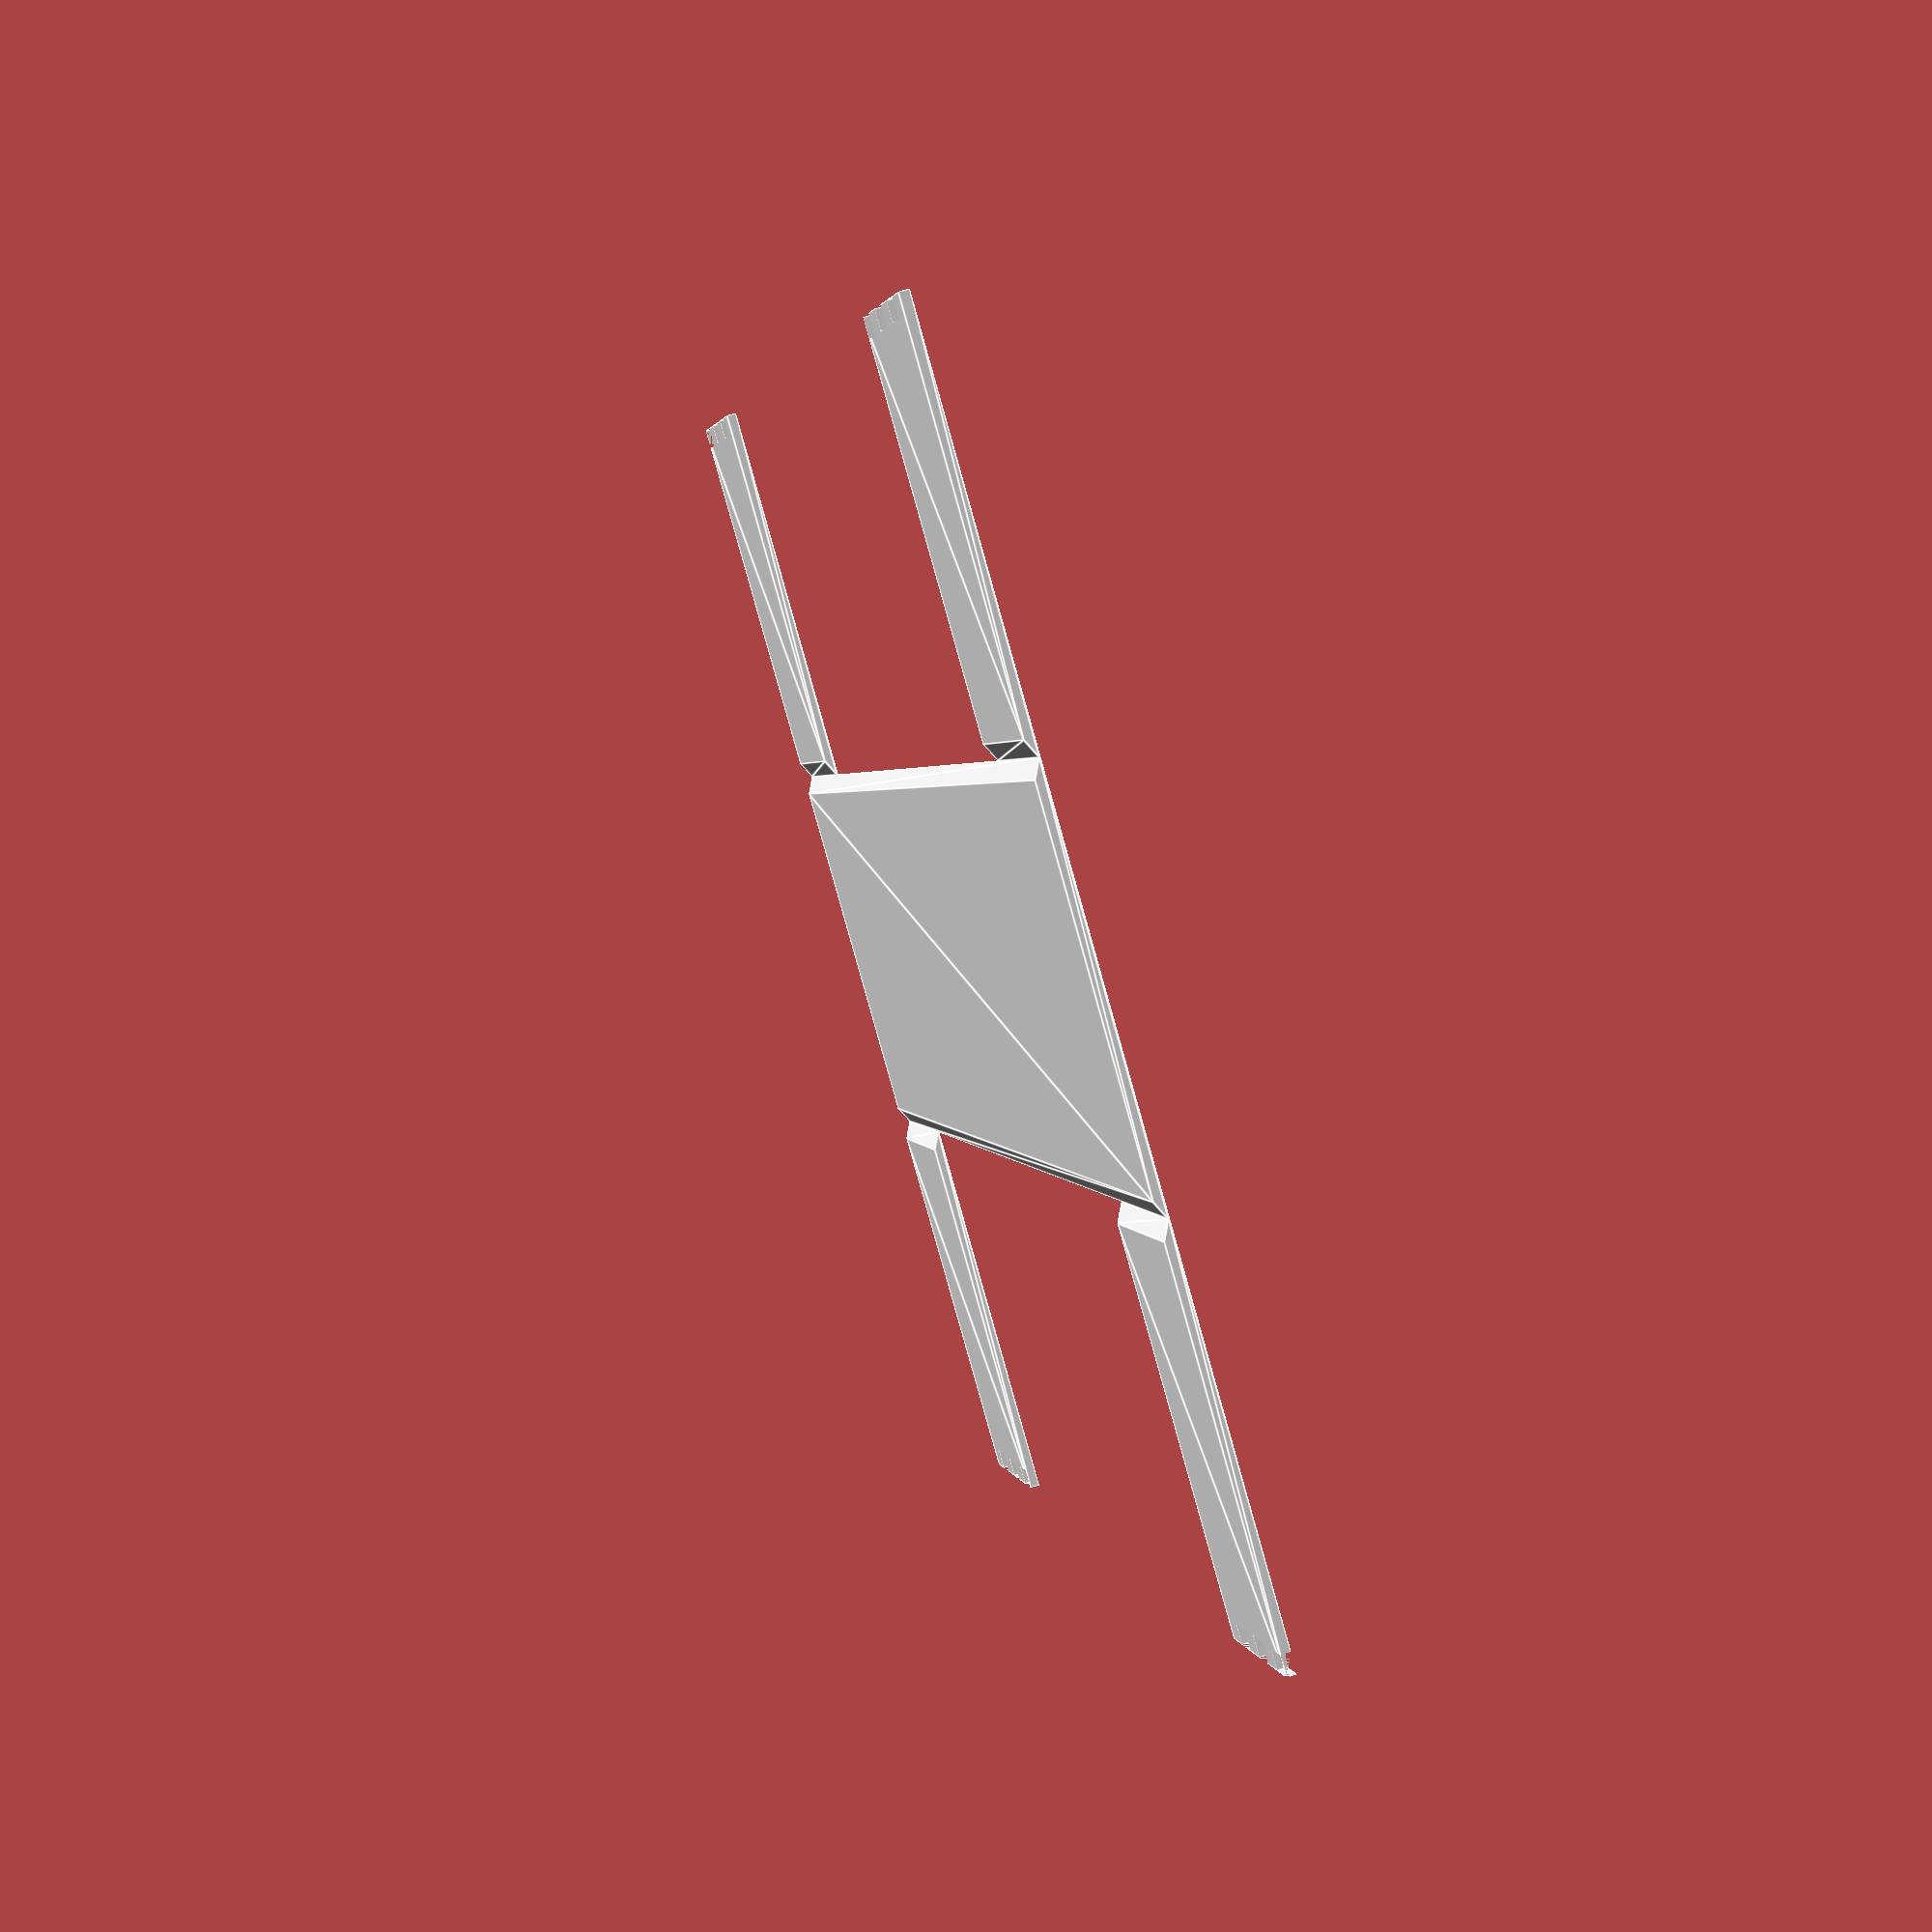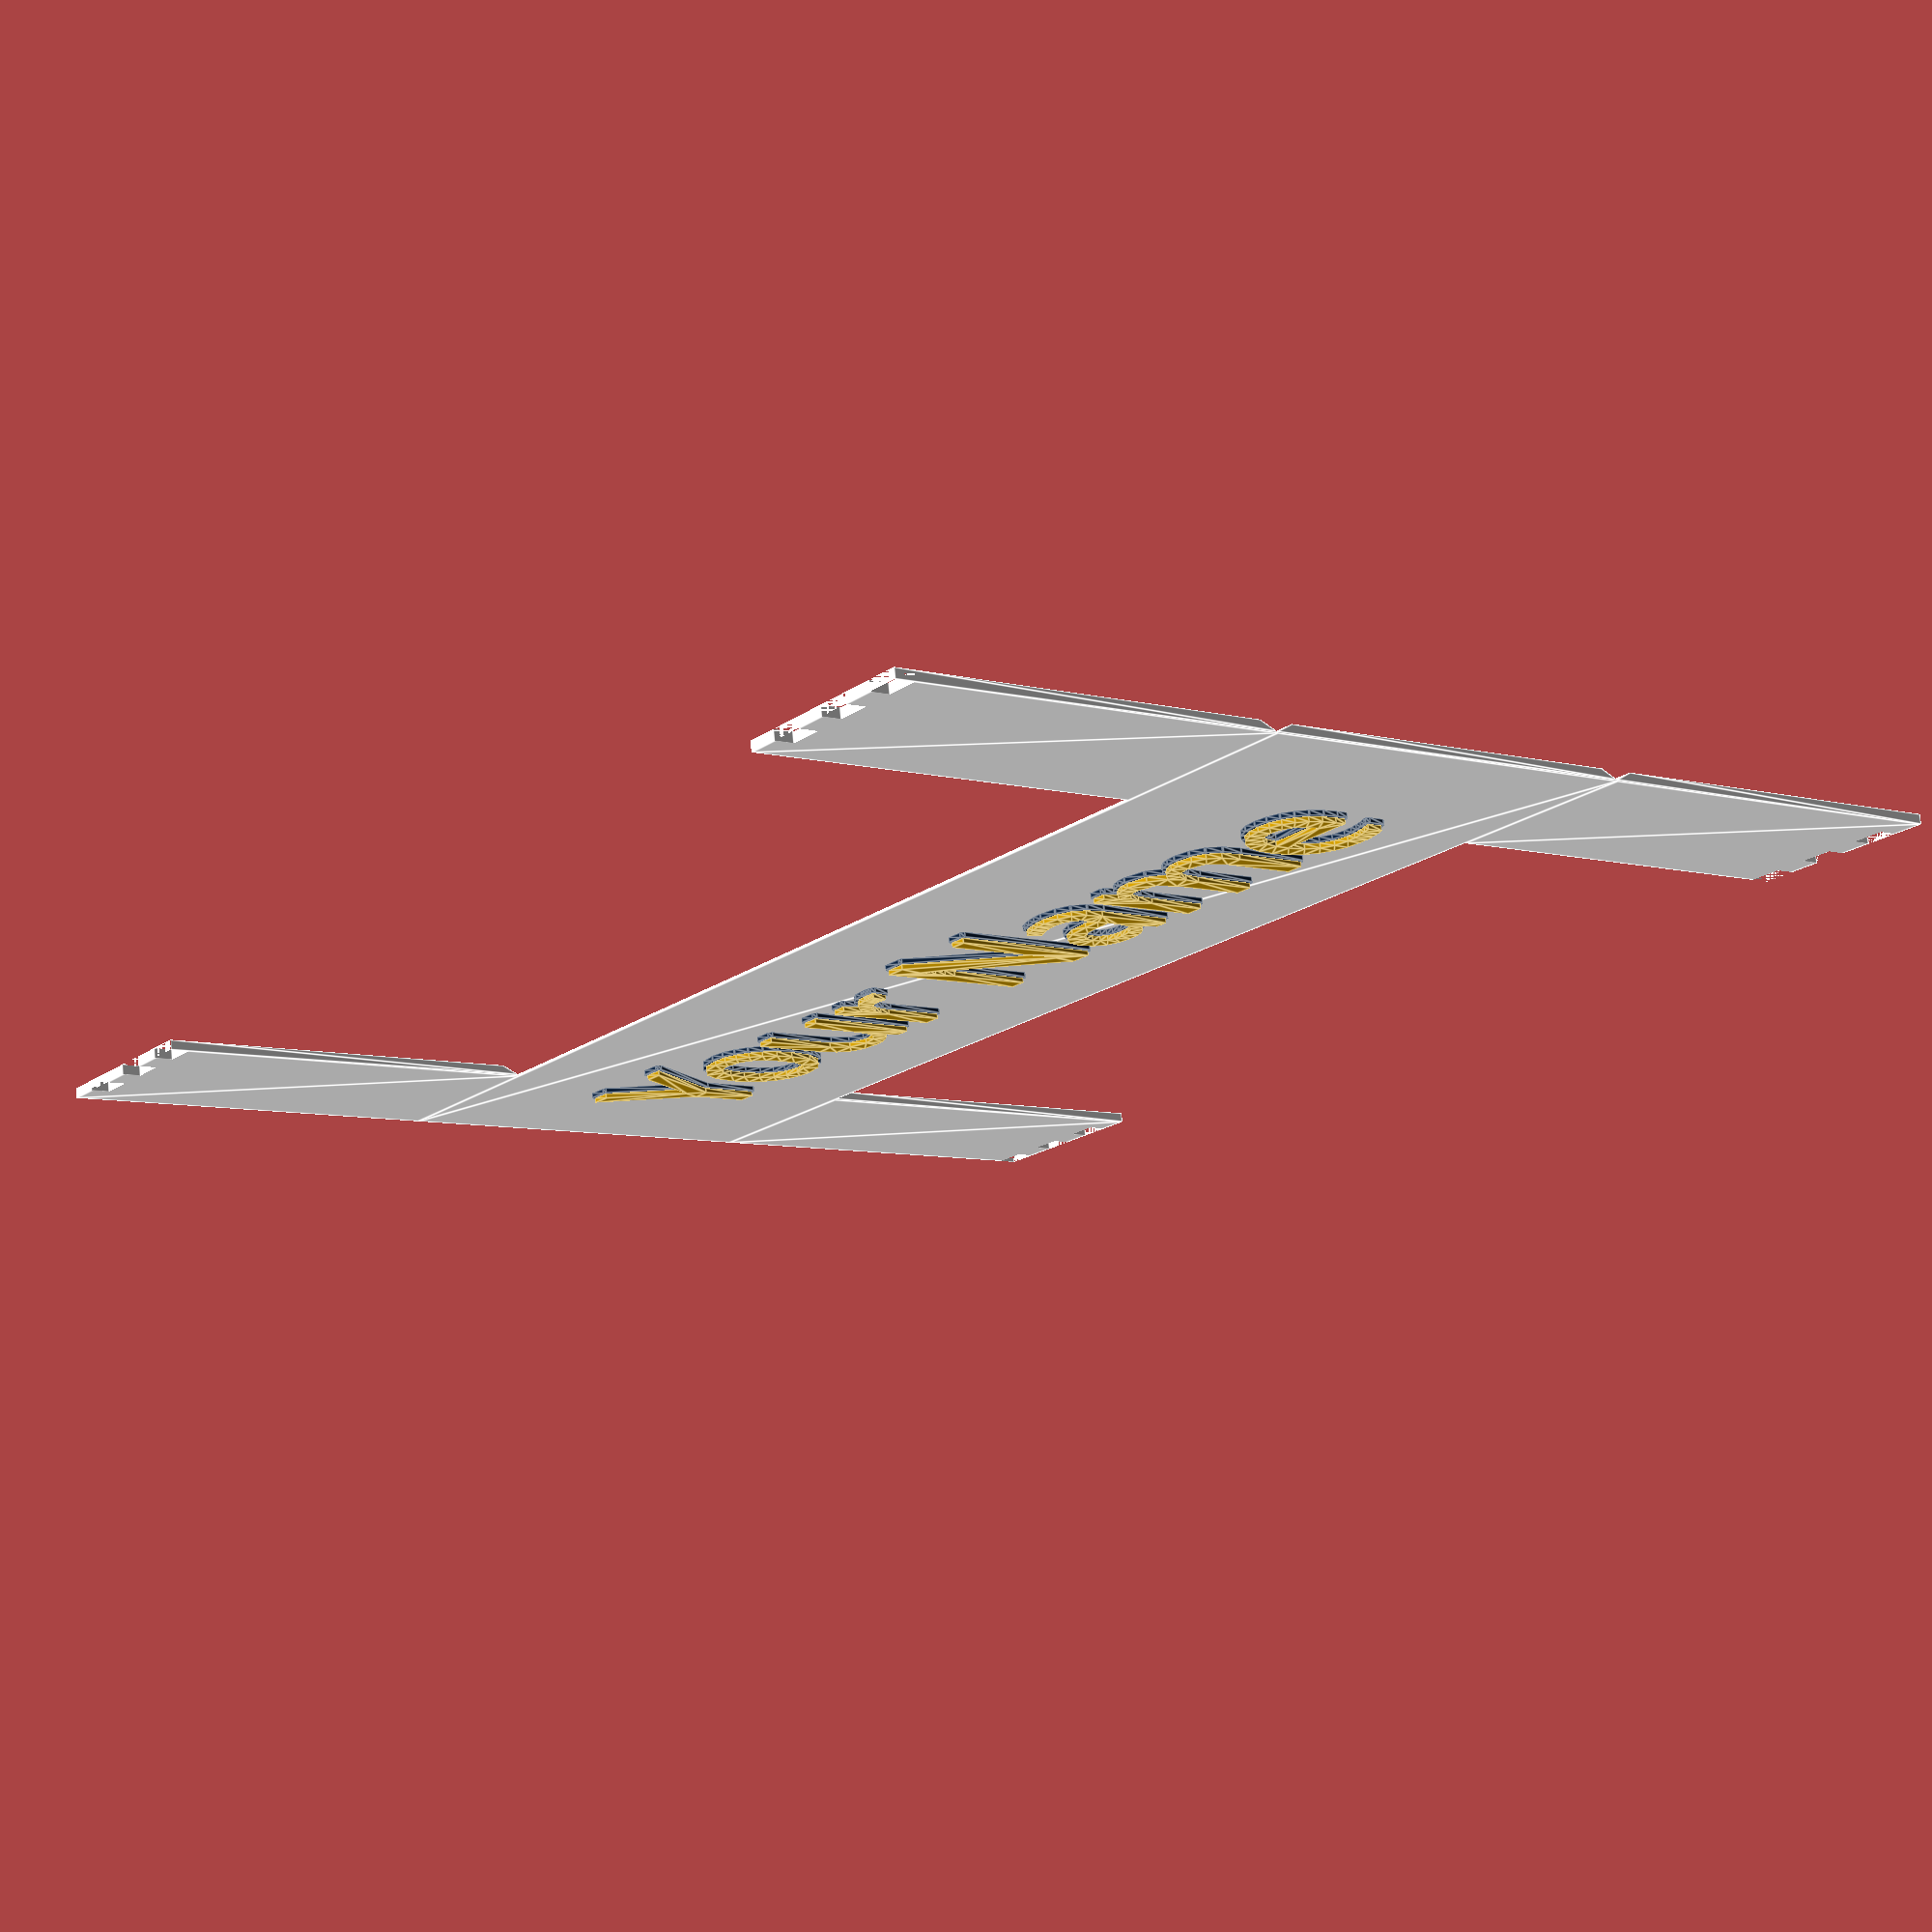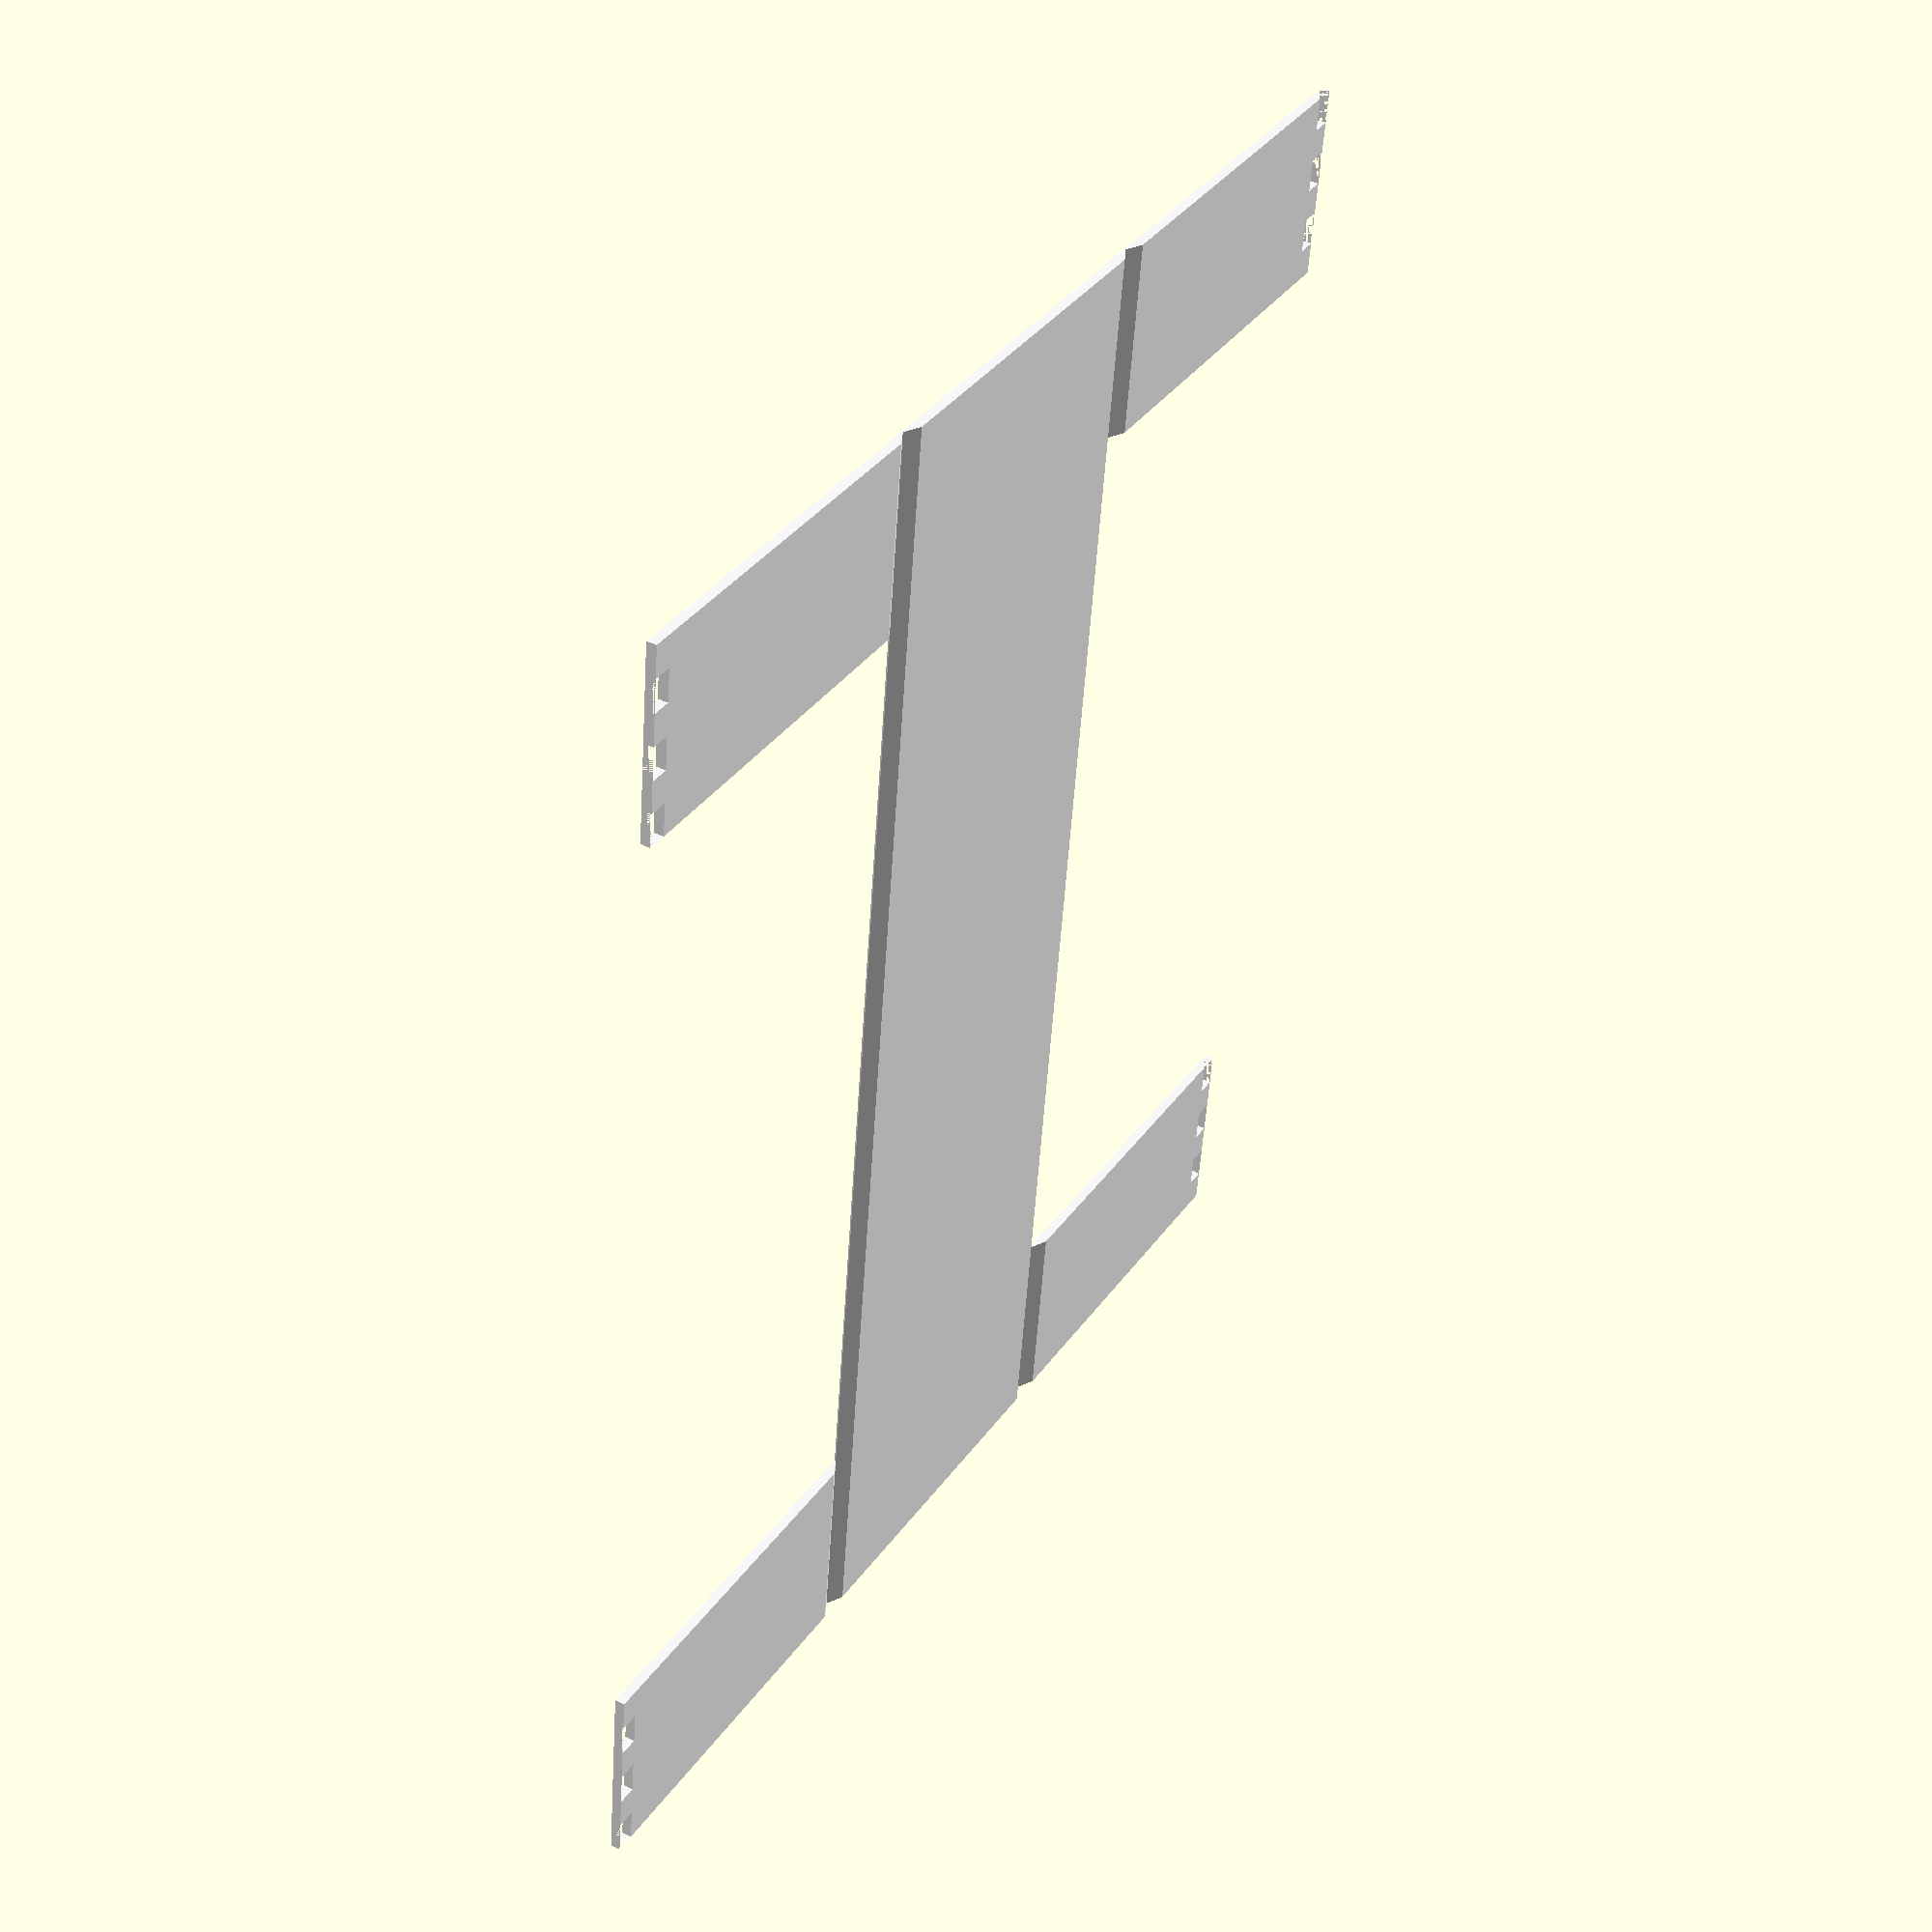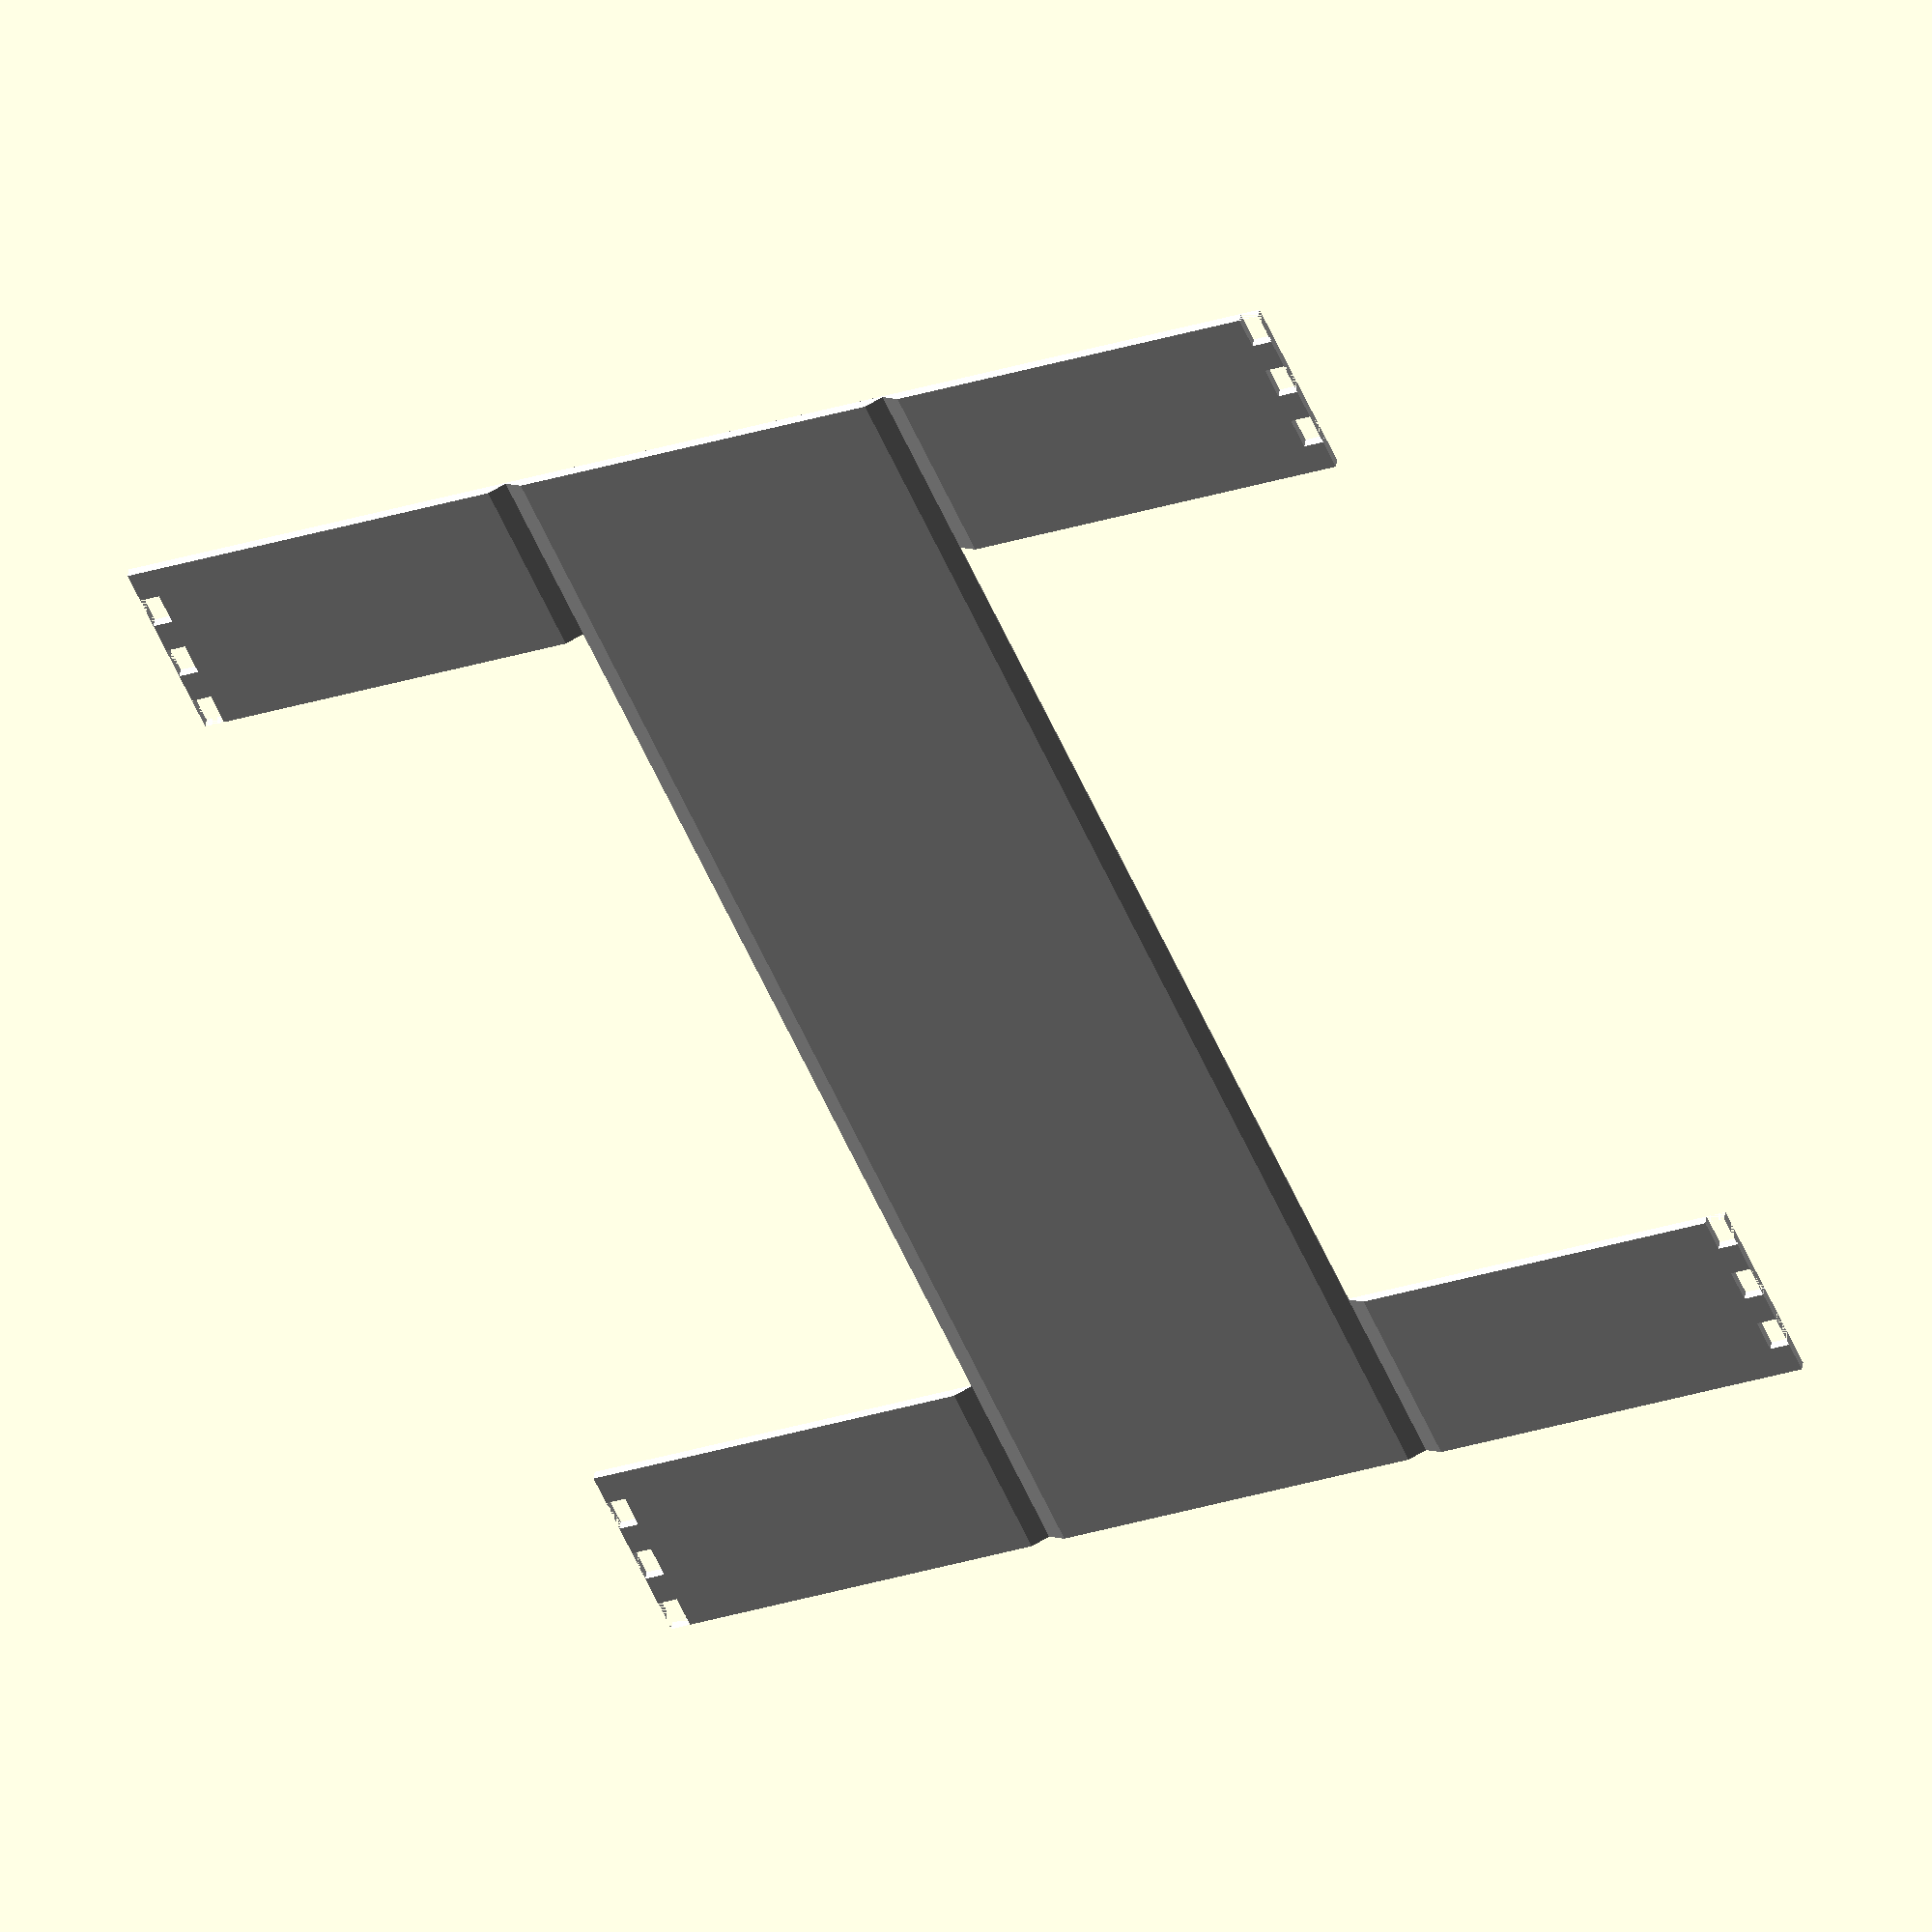
<openscad>
Name = "Your Name";
Fit_Width=true;
module __Customizer_Limit__ () {}
slop=.1;
Width = 210;
Thickness = 1.5;
Height= 60;
Margin=7;
Font = "Verdana";
Widening=1;
Layer = 1; // [1,2,3]
Layers=2;

ep=$preview ? .1 : .01;
$fa=.01;
$fs=$preview ? 99 : 1;


module pyramid(h=3) hull(){
  linear_extrude(.2) children();
  translate([0,0,-h]) linear_extrude(.2) offset(-h) children();
}

module label(layer=1)
  translate([0,0,(layer-1)*Thickness])
    linear_extrude(Thickness)
      offset(r=(Layers-layer)*Widening) text(Name, size=Height-2*Margin, font=Font, halign="center", valign="center");


module tab(tab_width){
  difference(){
    hull(){
      linear_extrude(.2) square([tab_width, Height-sqrt(3)*Thickness]);
      translate([0,0,Thickness-.2]) linear_extrude(.2) square([tab_width, Height]);
    }
    n=3;
    for(i=[0:n-1]){
      translate([i*tab_width/n,0,-ep]) cube([tab_width/n/2+slop,Thickness*2,Thickness+2*ep]);
    }
  }
}

module base()translate([0,0,0-Thickness]){
  tab_width = Height/2;
  hull(){
    linear_extrude(.2) square([Width, Height-2*sqrt(3)*Thickness], center=true);
    translate([0,0,Thickness-.2]) linear_extrude(.2) square([Width, Height], center=true);
  }
  for(a=[0,180]) rotate([0,0,a]){
    translate([Width / 2 - tab_width, -1.5 * Height, 0]) tab(tab_width);
    translate([Width / 2, 1.5 * Height, 0])rotate([0, 0, 180]) tab(tab_width);
  }

//  translate([Width/2+r/2,0]) pyramid() circle(r=r, $fn=3);
}

//color("white") base();
//resize(Fit_Width ? [Width-2*Margin, 0,0] : [0,0,0] , auto=true) {
//  color([12, 35, 64]/255) label(1);
//  color([201, 151, 0]/255) label(2);
//}
color("white") base();
scale(.5) {
  color([12, 35, 64]/255) label(1);
  color([201, 151, 0]/255) label(2);
}
</openscad>
<views>
elev=118.6 azim=58.5 roll=288.5 proj=p view=edges
elev=104.6 azim=127.1 roll=185.5 proj=p view=edges
elev=316.6 azim=262.7 roll=120.3 proj=p view=solid
elev=139.2 azim=112.4 roll=352.6 proj=o view=wireframe
</views>
